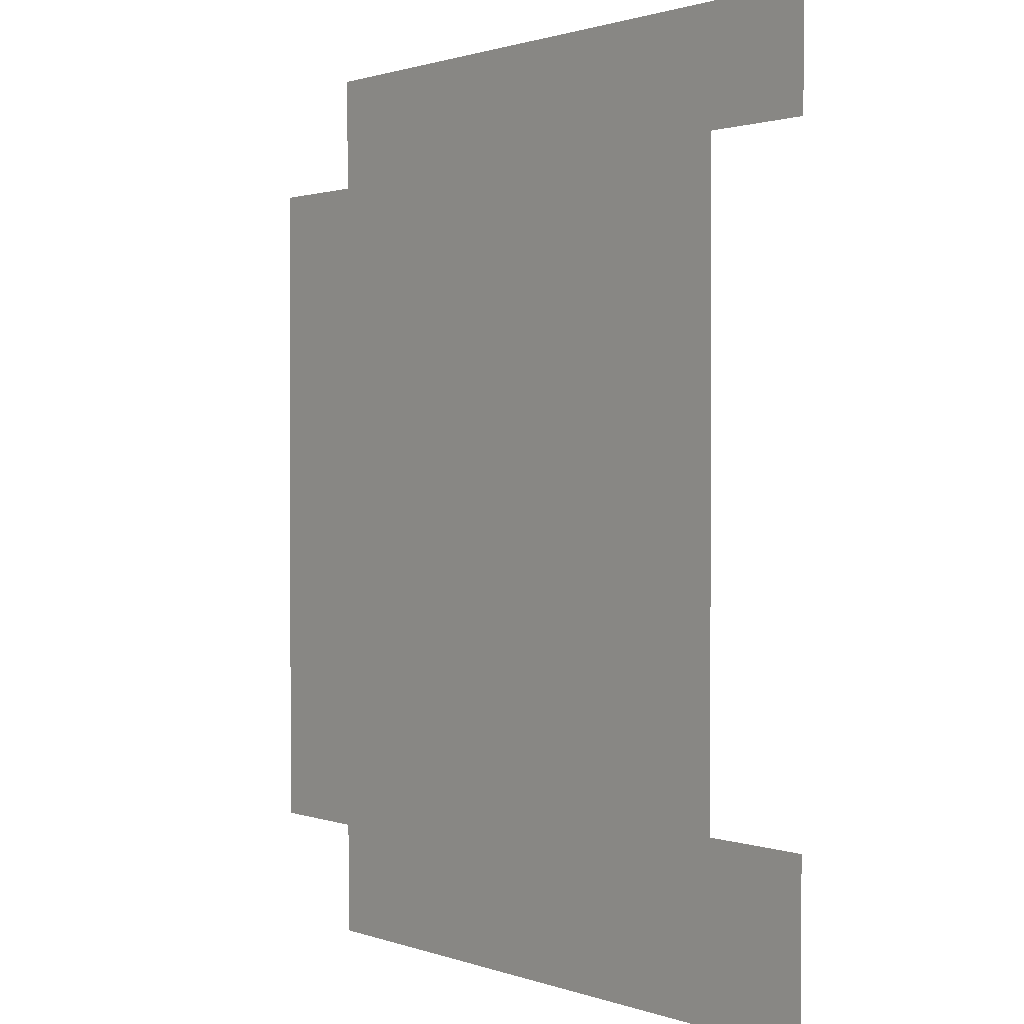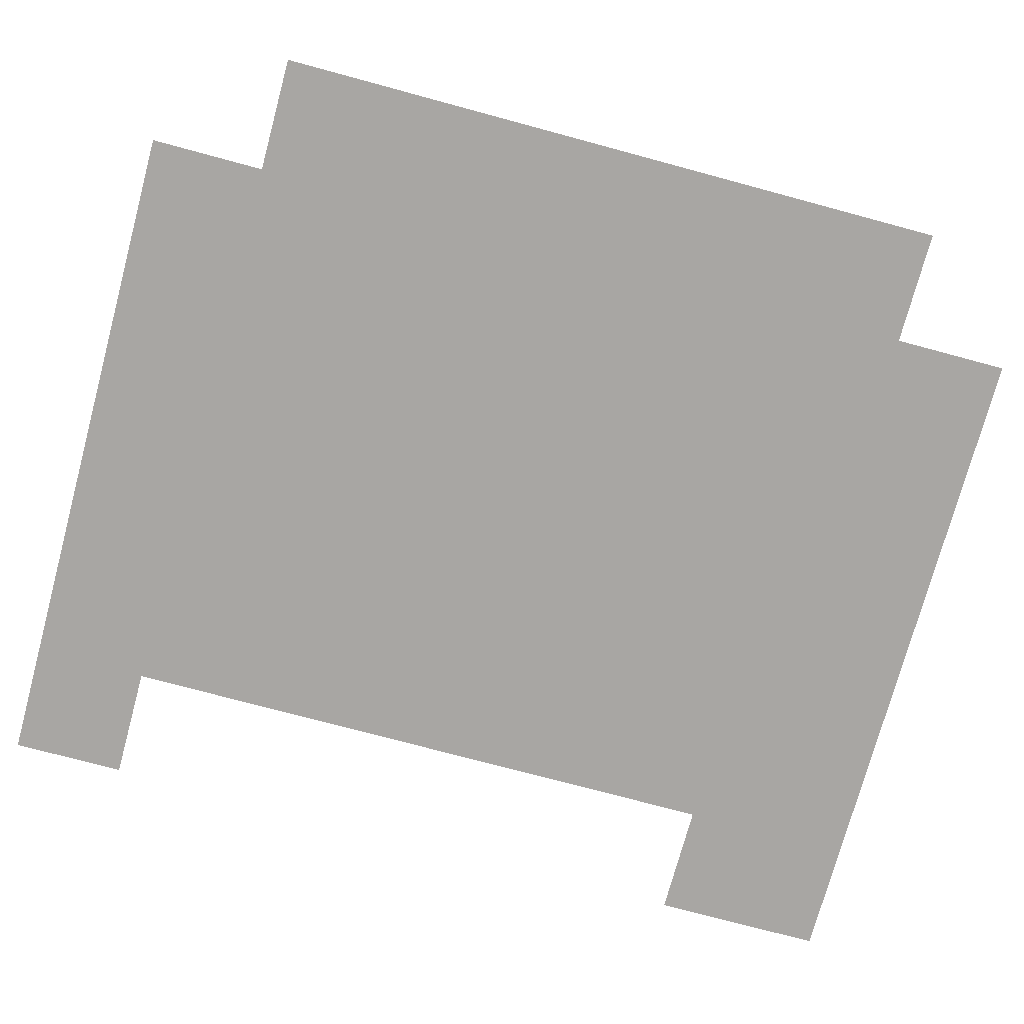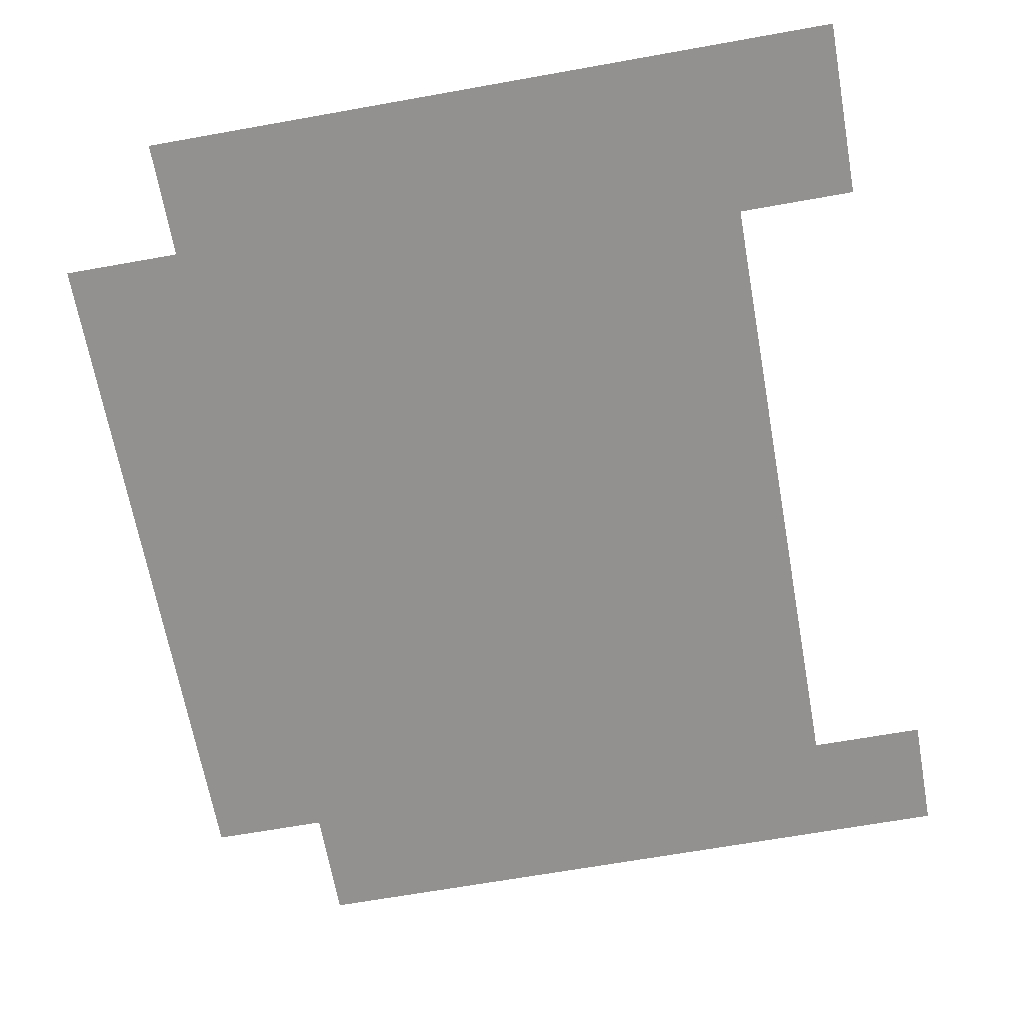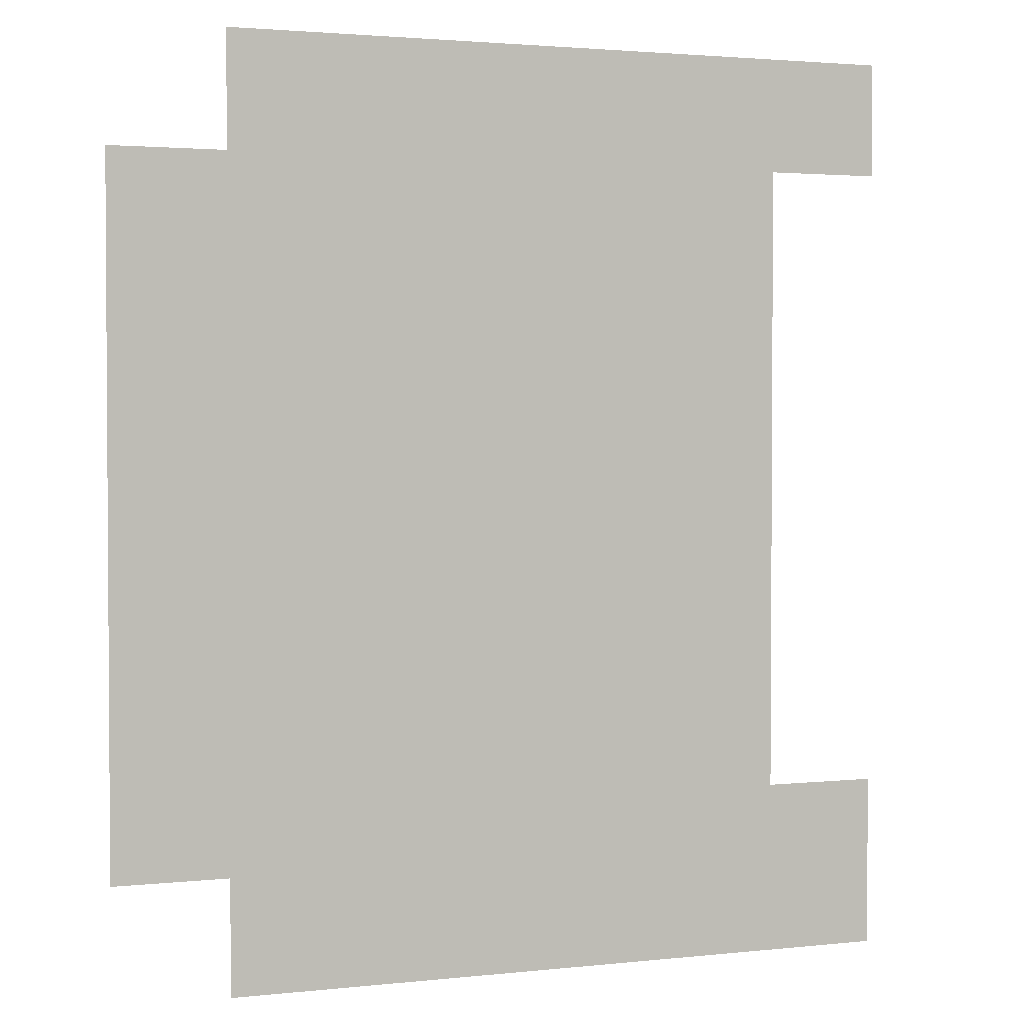
<metadata>
{"format":"obj","ext":"obj","renderer":"f3d","projection":"perspective","resolution":1024,"background":"white","views":[{"elev":1.2,"azim":51.8,"up":"+Y"},{"elev":-74.3,"azim":-105.1,"up":"+Z"},{"elev":-66.1,"azim":10.2,"up":"+Z"},{"elev":2.3,"azim":-21.1,"up":"+Y"}]}
</metadata>
<code>
v -20 -17 0
v -21 -17 0
v -21 -16 0
v -20 -16 0
v -21 -17 0
v -22 -17 0
v -22 -16 0
v -21 -16 0
v -22 -17 0
v -23 -17 0
v -23 -16 0
v -22 -16 0
v -23 -17 0
v -24 -17 0
v -24 -16 0
v -23 -16 0
v -24 -17 0
v -25 -17 0
v -25 -16 0
v -24 -16 0
v -25 -17 0
v -26 -17 0
v -26 -16 0
v -25 -16 0
v -26 -17 0
v -27 -17 0
v -27 -16 0
v -26 -16 0
v -27 -17 0
v -28 -17 0
v -28 -16 0
v -27 -16 0
v -28 -17 0
v -29 -17 0
v -29 -16 0
v -28 -16 0
v -29 -17 0
v -30 -17 0
v -30 -16 0
v -29 -16 0
v -30 -17 0
v -31 -17 0
v -31 -16 0
v -30 -16 0
v -31 -17 0
v -32 -17 0
v -32 -16 0
v -31 -16 0
v -20 -18 0
v -21 -18 0
v -21 -17 0
v -20 -17 0
v -21 -18 0
v -22 -18 0
v -22 -17 0
v -21 -17 0
v -22 -18 0
v -23 -18 0
v -23 -17 0
v -22 -17 0
v -23 -18 0
v -24 -18 0
v -24 -17 0
v -23 -17 0
v -24 -18 0
v -25 -18 0
v -25 -17 0
v -24 -17 0
v -25 -18 0
v -26 -18 0
v -26 -17 0
v -25 -17 0
v -26 -18 0
v -27 -18 0
v -27 -17 0
v -26 -17 0
v -27 -18 0
v -28 -18 0
v -28 -17 0
v -27 -17 0
v -28 -18 0
v -29 -18 0
v -29 -17 0
v -28 -17 0
v -29 -18 0
v -30 -18 0
v -30 -17 0
v -29 -17 0
v -30 -18 0
v -31 -18 0
v -31 -17 0
v -30 -17 0
v -31 -18 0
v -32 -18 0
v -32 -17 0
v -31 -17 0
v -22 -19 0
v -23 -19 0
v -23 -18 0
v -22 -18 0
v -23 -19 0
v -24 -19 0
v -24 -18 0
v -23 -18 0
v -24 -19 0
v -25 -19 0
v -25 -18 0
v -24 -18 0
v -25 -19 0
v -26 -19 0
v -26 -18 0
v -25 -18 0
v -26 -19 0
v -27 -19 0
v -27 -18 0
v -26 -18 0
v -27 -19 0
v -28 -19 0
v -28 -18 0
v -27 -18 0
v -28 -19 0
v -29 -19 0
v -29 -18 0
v -28 -18 0
v -29 -19 0
v -30 -19 0
v -30 -18 0
v -29 -18 0
v -30 -19 0
v -31 -19 0
v -31 -18 0
v -30 -18 0
v -31 -19 0
v -32 -19 0
v -32 -18 0
v -31 -18 0
v -32 -19 0
v -33 -19 0
v -33 -18 0
v -32 -18 0
v -33 -19 0
v -34 -19 0
v -34 -18 0
v -33 -18 0
v -22 -20 0
v -23 -20 0
v -23 -19 0
v -22 -19 0
v -23 -20 0
v -24 -20 0
v -24 -19 0
v -23 -19 0
v -24 -20 0
v -25 -20 0
v -25 -19 0
v -24 -19 0
v -25 -20 0
v -26 -20 0
v -26 -19 0
v -25 -19 0
v -26 -20 0
v -27 -20 0
v -27 -19 0
v -26 -19 0
v -27 -20 0
v -28 -20 0
v -28 -19 0
v -27 -19 0
v -28 -20 0
v -29 -20 0
v -29 -19 0
v -28 -19 0
v -29 -20 0
v -30 -20 0
v -30 -19 0
v -29 -19 0
v -30 -20 0
v -31 -20 0
v -31 -19 0
v -30 -19 0
v -31 -20 0
v -32 -20 0
v -32 -19 0
v -31 -19 0
v -32 -20 0
v -33 -20 0
v -33 -19 0
v -32 -19 0
v -33 -20 0
v -34 -20 0
v -34 -19 0
v -33 -19 0
v -22 -21 0
v -23 -21 0
v -23 -20 0
v -22 -20 0
v -23 -21 0
v -24 -21 0
v -24 -20 0
v -23 -20 0
v -24 -21 0
v -25 -21 0
v -25 -20 0
v -24 -20 0
v -25 -21 0
v -26 -21 0
v -26 -20 0
v -25 -20 0
v -26 -21 0
v -27 -21 0
v -27 -20 0
v -26 -20 0
v -27 -21 0
v -28 -21 0
v -28 -20 0
v -27 -20 0
v -28 -21 0
v -29 -21 0
v -29 -20 0
v -28 -20 0
v -29 -21 0
v -30 -21 0
v -30 -20 0
v -29 -20 0
v -30 -21 0
v -31 -21 0
v -31 -20 0
v -30 -20 0
v -31 -21 0
v -32 -21 0
v -32 -20 0
v -31 -20 0
v -32 -21 0
v -33 -21 0
v -33 -20 0
v -32 -20 0
v -33 -21 0
v -34 -21 0
v -34 -20 0
v -33 -20 0
v -22 -22 0
v -23 -22 0
v -23 -21 0
v -22 -21 0
v -23 -22 0
v -24 -22 0
v -24 -21 0
v -23 -21 0
v -24 -22 0
v -25 -22 0
v -25 -21 0
v -24 -21 0
v -25 -22 0
v -26 -22 0
v -26 -21 0
v -25 -21 0
v -26 -22 0
v -27 -22 0
v -27 -21 0
v -26 -21 0
v -27 -22 0
v -28 -22 0
v -28 -21 0
v -27 -21 0
v -28 -22 0
v -29 -22 0
v -29 -21 0
v -28 -21 0
v -29 -22 0
v -30 -22 0
v -30 -21 0
v -29 -21 0
v -30 -22 0
v -31 -22 0
v -31 -21 0
v -30 -21 0
v -31 -22 0
v -32 -22 0
v -32 -21 0
v -31 -21 0
v -32 -22 0
v -33 -22 0
v -33 -21 0
v -32 -21 0
v -33 -22 0
v -34 -22 0
v -34 -21 0
v -33 -21 0
v -22 -23 0
v -23 -23 0
v -23 -22 0
v -22 -22 0
v -23 -23 0
v -24 -23 0
v -24 -22 0
v -23 -22 0
v -24 -23 0
v -25 -23 0
v -25 -22 0
v -24 -22 0
v -25 -23 0
v -26 -23 0
v -26 -22 0
v -25 -22 0
v -26 -23 0
v -27 -23 0
v -27 -22 0
v -26 -22 0
v -27 -23 0
v -28 -23 0
v -28 -22 0
v -27 -22 0
v -28 -23 0
v -29 -23 0
v -29 -22 0
v -28 -22 0
v -29 -23 0
v -30 -23 0
v -30 -22 0
v -29 -22 0
v -30 -23 0
v -31 -23 0
v -31 -22 0
v -30 -22 0
v -31 -23 0
v -32 -23 0
v -32 -22 0
v -31 -22 0
v -32 -23 0
v -33 -23 0
v -33 -22 0
v -32 -22 0
v -33 -23 0
v -34 -23 0
v -34 -22 0
v -33 -22 0
v -22 -24 0
v -23 -24 0
v -23 -23 0
v -22 -23 0
v -23 -24 0
v -24 -24 0
v -24 -23 0
v -23 -23 0
v -24 -24 0
v -25 -24 0
v -25 -23 0
v -24 -23 0
v -25 -24 0
v -26 -24 0
v -26 -23 0
v -25 -23 0
v -26 -24 0
v -27 -24 0
v -27 -23 0
v -26 -23 0
v -27 -24 0
v -28 -24 0
v -28 -23 0
v -27 -23 0
v -28 -24 0
v -29 -24 0
v -29 -23 0
v -28 -23 0
v -29 -24 0
v -30 -24 0
v -30 -23 0
v -29 -23 0
v -30 -24 0
v -31 -24 0
v -31 -23 0
v -30 -23 0
v -31 -24 0
v -32 -24 0
v -32 -23 0
v -31 -23 0
v -32 -24 0
v -33 -24 0
v -33 -23 0
v -32 -23 0
v -33 -24 0
v -34 -24 0
v -34 -23 0
v -33 -23 0
v -22 -25 0
v -23 -25 0
v -23 -24 0
v -22 -24 0
v -23 -25 0
v -24 -25 0
v -24 -24 0
v -23 -24 0
v -24 -25 0
v -25 -25 0
v -25 -24 0
v -24 -24 0
v -25 -25 0
v -26 -25 0
v -26 -24 0
v -25 -24 0
v -26 -25 0
v -27 -25 0
v -27 -24 0
v -26 -24 0
v -27 -25 0
v -28 -25 0
v -28 -24 0
v -27 -24 0
v -28 -25 0
v -29 -25 0
v -29 -24 0
v -28 -24 0
v -29 -25 0
v -30 -25 0
v -30 -24 0
v -29 -24 0
v -30 -25 0
v -31 -25 0
v -31 -24 0
v -30 -24 0
v -31 -25 0
v -32 -25 0
v -32 -24 0
v -31 -24 0
v -32 -25 0
v -33 -25 0
v -33 -24 0
v -32 -24 0
v -33 -25 0
v -34 -25 0
v -34 -24 0
v -33 -24 0
v -22 -26 0
v -23 -26 0
v -23 -25 0
v -22 -25 0
v -23 -26 0
v -24 -26 0
v -24 -25 0
v -23 -25 0
v -24 -26 0
v -25 -26 0
v -25 -25 0
v -24 -25 0
v -25 -26 0
v -26 -26 0
v -26 -25 0
v -25 -25 0
v -26 -26 0
v -27 -26 0
v -27 -25 0
v -26 -25 0
v -27 -26 0
v -28 -26 0
v -28 -25 0
v -27 -25 0
v -28 -26 0
v -29 -26 0
v -29 -25 0
v -28 -25 0
v -29 -26 0
v -30 -26 0
v -30 -25 0
v -29 -25 0
v -30 -26 0
v -31 -26 0
v -31 -25 0
v -30 -25 0
v -31 -26 0
v -32 -26 0
v -32 -25 0
v -31 -25 0
v -32 -26 0
v -33 -26 0
v -33 -25 0
v -32 -25 0
v -33 -26 0
v -34 -26 0
v -34 -25 0
v -33 -25 0
v -22 -27 0
v -23 -27 0
v -23 -26 0
v -22 -26 0
v -23 -27 0
v -24 -27 0
v -24 -26 0
v -23 -26 0
v -24 -27 0
v -25 -27 0
v -25 -26 0
v -24 -26 0
v -25 -27 0
v -26 -27 0
v -26 -26 0
v -25 -26 0
v -26 -27 0
v -27 -27 0
v -27 -26 0
v -26 -26 0
v -27 -27 0
v -28 -27 0
v -28 -26 0
v -27 -26 0
v -28 -27 0
v -29 -27 0
v -29 -26 0
v -28 -26 0
v -29 -27 0
v -30 -27 0
v -30 -26 0
v -29 -26 0
v -30 -27 0
v -31 -27 0
v -31 -26 0
v -30 -26 0
v -31 -27 0
v -32 -27 0
v -32 -26 0
v -31 -26 0
v -32 -27 0
v -33 -27 0
v -33 -26 0
v -32 -26 0
v -33 -27 0
v -34 -27 0
v -34 -26 0
v -33 -26 0
v -22 -28 0
v -23 -28 0
v -23 -27 0
v -22 -27 0
v -23 -28 0
v -24 -28 0
v -24 -27 0
v -23 -27 0
v -24 -28 0
v -25 -28 0
v -25 -27 0
v -24 -27 0
v -25 -28 0
v -26 -28 0
v -26 -27 0
v -25 -27 0
v -26 -28 0
v -27 -28 0
v -27 -27 0
v -26 -27 0
v -27 -28 0
v -28 -28 0
v -28 -27 0
v -27 -27 0
v -28 -28 0
v -29 -28 0
v -29 -27 0
v -28 -27 0
v -29 -28 0
v -30 -28 0
v -30 -27 0
v -29 -27 0
v -30 -28 0
v -31 -28 0
v -31 -27 0
v -30 -27 0
v -31 -28 0
v -32 -28 0
v -32 -27 0
v -31 -27 0
v -32 -28 0
v -33 -28 0
v -33 -27 0
v -32 -27 0
v -33 -28 0
v -34 -28 0
v -34 -27 0
v -33 -27 0
v -22 -29 0
v -23 -29 0
v -23 -28 0
v -22 -28 0
v -23 -29 0
v -24 -29 0
v -24 -28 0
v -23 -28 0
v -24 -29 0
v -25 -29 0
v -25 -28 0
v -24 -28 0
v -25 -29 0
v -26 -29 0
v -26 -28 0
v -25 -28 0
v -26 -29 0
v -27 -29 0
v -27 -28 0
v -26 -28 0
v -27 -29 0
v -28 -29 0
v -28 -28 0
v -27 -28 0
v -28 -29 0
v -29 -29 0
v -29 -28 0
v -28 -28 0
v -29 -29 0
v -30 -29 0
v -30 -28 0
v -29 -28 0
v -30 -29 0
v -31 -29 0
v -31 -28 0
v -30 -28 0
v -31 -29 0
v -32 -29 0
v -32 -28 0
v -31 -28 0
v -32 -29 0
v -33 -29 0
v -33 -28 0
v -32 -28 0
v -33 -29 0
v -34 -29 0
v -34 -28 0
v -33 -28 0
v -20 -30 0
v -21 -30 0
v -21 -29 0
v -20 -29 0
v -21 -30 0
v -22 -30 0
v -22 -29 0
v -21 -29 0
v -22 -30 0
v -23 -30 0
v -23 -29 0
v -22 -29 0
v -23 -30 0
v -24 -30 0
v -24 -29 0
v -23 -29 0
v -24 -30 0
v -25 -30 0
v -25 -29 0
v -24 -29 0
v -25 -30 0
v -26 -30 0
v -26 -29 0
v -25 -29 0
v -26 -30 0
v -27 -30 0
v -27 -29 0
v -26 -29 0
v -27 -30 0
v -28 -30 0
v -28 -29 0
v -27 -29 0
v -28 -30 0
v -29 -30 0
v -29 -29 0
v -28 -29 0
v -29 -30 0
v -30 -30 0
v -30 -29 0
v -29 -29 0
v -30 -30 0
v -31 -30 0
v -31 -29 0
v -30 -29 0
v -31 -30 0
v -32 -30 0
v -32 -29 0
v -31 -29 0
v -32 -30 0
v -33 -30 0
v -33 -29 0
v -32 -29 0
v -33 -30 0
v -34 -30 0
v -34 -29 0
v -33 -29 0
v -20 -31 0
v -21 -31 0
v -21 -30 0
v -20 -30 0
v -21 -31 0
v -22 -31 0
v -22 -30 0
v -21 -30 0
v -22 -31 0
v -23 -31 0
v -23 -30 0
v -22 -30 0
v -23 -31 0
v -24 -31 0
v -24 -30 0
v -23 -30 0
v -24 -31 0
v -25 -31 0
v -25 -30 0
v -24 -30 0
v -25 -31 0
v -26 -31 0
v -26 -30 0
v -25 -30 0
v -26 -31 0
v -27 -31 0
v -27 -30 0
v -26 -30 0
v -27 -31 0
v -28 -31 0
v -28 -30 0
v -27 -30 0
v -28 -31 0
v -29 -31 0
v -29 -30 0
v -28 -30 0
v -29 -31 0
v -30 -31 0
v -30 -30 0
v -29 -30 0
v -30 -31 0
v -31 -31 0
v -31 -30 0
v -30 -30 0
v -31 -31 0
v -32 -31 0
v -32 -30 0
v -31 -30 0
v -20 -32 0
v -21 -32 0
v -21 -31 0
v -20 -31 0
v -21 -32 0
v -22 -32 0
v -22 -31 0
v -21 -31 0
v -22 -32 0
v -23 -32 0
v -23 -31 0
v -22 -31 0
v -23 -32 0
v -24 -32 0
v -24 -31 0
v -23 -31 0
v -24 -32 0
v -25 -32 0
v -25 -31 0
v -24 -31 0
v -25 -32 0
v -26 -32 0
v -26 -31 0
v -25 -31 0
v -26 -32 0
v -27 -32 0
v -27 -31 0
v -26 -31 0
v -27 -32 0
v -28 -32 0
v -28 -31 0
v -27 -31 0
v -28 -32 0
v -29 -32 0
v -29 -31 0
v -28 -31 0
v -29 -32 0
v -30 -32 0
v -30 -31 0
v -29 -31 0
v -30 -32 0
v -31 -32 0
v -31 -31 0
v -30 -31 0
v -31 -32 0
v -32 -32 0
v -32 -31 0
v -31 -31 0
g Map_mesh_0003
f 1 2 3 4
f 5 6 7 8
f 9 10 11 12
f 13 14 15 16
f 17 18 19 20
f 21 22 23 24
f 25 26 27 28
f 29 30 31 32
f 33 34 35 36
f 37 38 39 40
f 41 42 43 44
f 45 46 47 48
f 49 50 51 52
f 53 54 55 56
f 57 58 59 60
f 61 62 63 64
f 65 66 67 68
f 69 70 71 72
f 73 74 75 76
f 77 78 79 80
f 81 82 83 84
f 85 86 87 88
f 89 90 91 92
f 93 94 95 96
f 97 98 99 100
f 101 102 103 104
f 105 106 107 108
f 109 110 111 112
f 113 114 115 116
f 117 118 119 120
f 121 122 123 124
f 125 126 127 128
f 129 130 131 132
f 133 134 135 136
f 137 138 139 140
f 141 142 143 144
f 145 146 147 148
f 149 150 151 152
f 153 154 155 156
f 157 158 159 160
f 161 162 163 164
f 165 166 167 168
f 169 170 171 172
f 173 174 175 176
f 177 178 179 180
f 181 182 183 184
f 185 186 187 188
f 189 190 191 192
f 193 194 195 196
f 197 198 199 200
f 201 202 203 204
f 205 206 207 208
f 209 210 211 212
f 213 214 215 216
f 217 218 219 220
f 221 222 223 224
f 225 226 227 228
f 229 230 231 232
f 233 234 235 236
f 237 238 239 240
f 241 242 243 244
f 245 246 247 248
f 249 250 251 252
f 253 254 255 256
f 257 258 259 260
f 261 262 263 264
f 265 266 267 268
f 269 270 271 272
f 273 274 275 276
f 277 278 279 280
f 281 282 283 284
f 285 286 287 288
f 289 290 291 292
f 293 294 295 296
f 297 298 299 300
f 301 302 303 304
f 305 306 307 308
f 309 310 311 312
f 313 314 315 316
f 317 318 319 320
f 321 322 323 324
f 325 326 327 328
f 329 330 331 332
f 333 334 335 336
f 337 338 339 340
f 341 342 343 344
f 345 346 347 348
f 349 350 351 352
f 353 354 355 356
f 357 358 359 360
f 361 362 363 364
f 365 366 367 368
f 369 370 371 372
f 373 374 375 376
f 377 378 379 380
f 381 382 383 384
f 385 386 387 388
f 389 390 391 392
f 393 394 395 396
f 397 398 399 400
f 401 402 403 404
f 405 406 407 408
f 409 410 411 412
f 413 414 415 416
f 417 418 419 420
f 421 422 423 424
f 425 426 427 428
f 429 430 431 432
f 433 434 435 436
f 437 438 439 440
f 441 442 443 444
f 445 446 447 448
f 449 450 451 452
f 453 454 455 456
f 457 458 459 460
f 461 462 463 464
f 465 466 467 468
f 469 470 471 472
f 473 474 475 476
f 477 478 479 480
f 481 482 483 484
f 485 486 487 488
f 489 490 491 492
f 493 494 495 496
f 497 498 499 500
f 501 502 503 504
f 505 506 507 508
f 509 510 511 512
f 513 514 515 516
f 517 518 519 520
f 521 522 523 524
f 525 526 527 528
f 529 530 531 532
f 533 534 535 536
f 537 538 539 540
f 541 542 543 544
f 545 546 547 548
f 549 550 551 552
f 553 554 555 556
f 557 558 559 560
f 561 562 563 564
f 565 566 567 568
f 569 570 571 572
f 573 574 575 576
f 577 578 579 580
f 581 582 583 584
f 585 586 587 588
f 589 590 591 592
f 593 594 595 596
f 597 598 599 600
f 601 602 603 604
f 605 606 607 608
f 609 610 611 612
f 613 614 615 616
f 617 618 619 620
f 621 622 623 624
f 625 626 627 628
f 629 630 631 632
f 633 634 635 636
f 637 638 639 640
f 641 642 643 644
f 645 646 647 648
f 649 650 651 652
f 653 654 655 656
f 657 658 659 660
f 661 662 663 664
f 665 666 667 668
f 669 670 671 672
f 673 674 675 676
f 677 678 679 680
f 681 682 683 684
f 685 686 687 688
f 689 690 691 692
f 693 694 695 696
f 697 698 699 700
f 701 702 703 704
f 705 706 707 708
f 709 710 711 712
f 713 714 715 716
f 717 718 719 720
f 721 722 723 724
f 725 726 727 728
f 729 730 731 732
f 733 734 735 736
f 737 738 739 740
f 741 742 743 744
f 745 746 747 748
f 749 750 751 752
f 753 754 755 756
f 757 758 759 760
f 761 762 763 764
f 765 766 767 768
f 769 770 771 772
f 773 774 775 776

</code>
